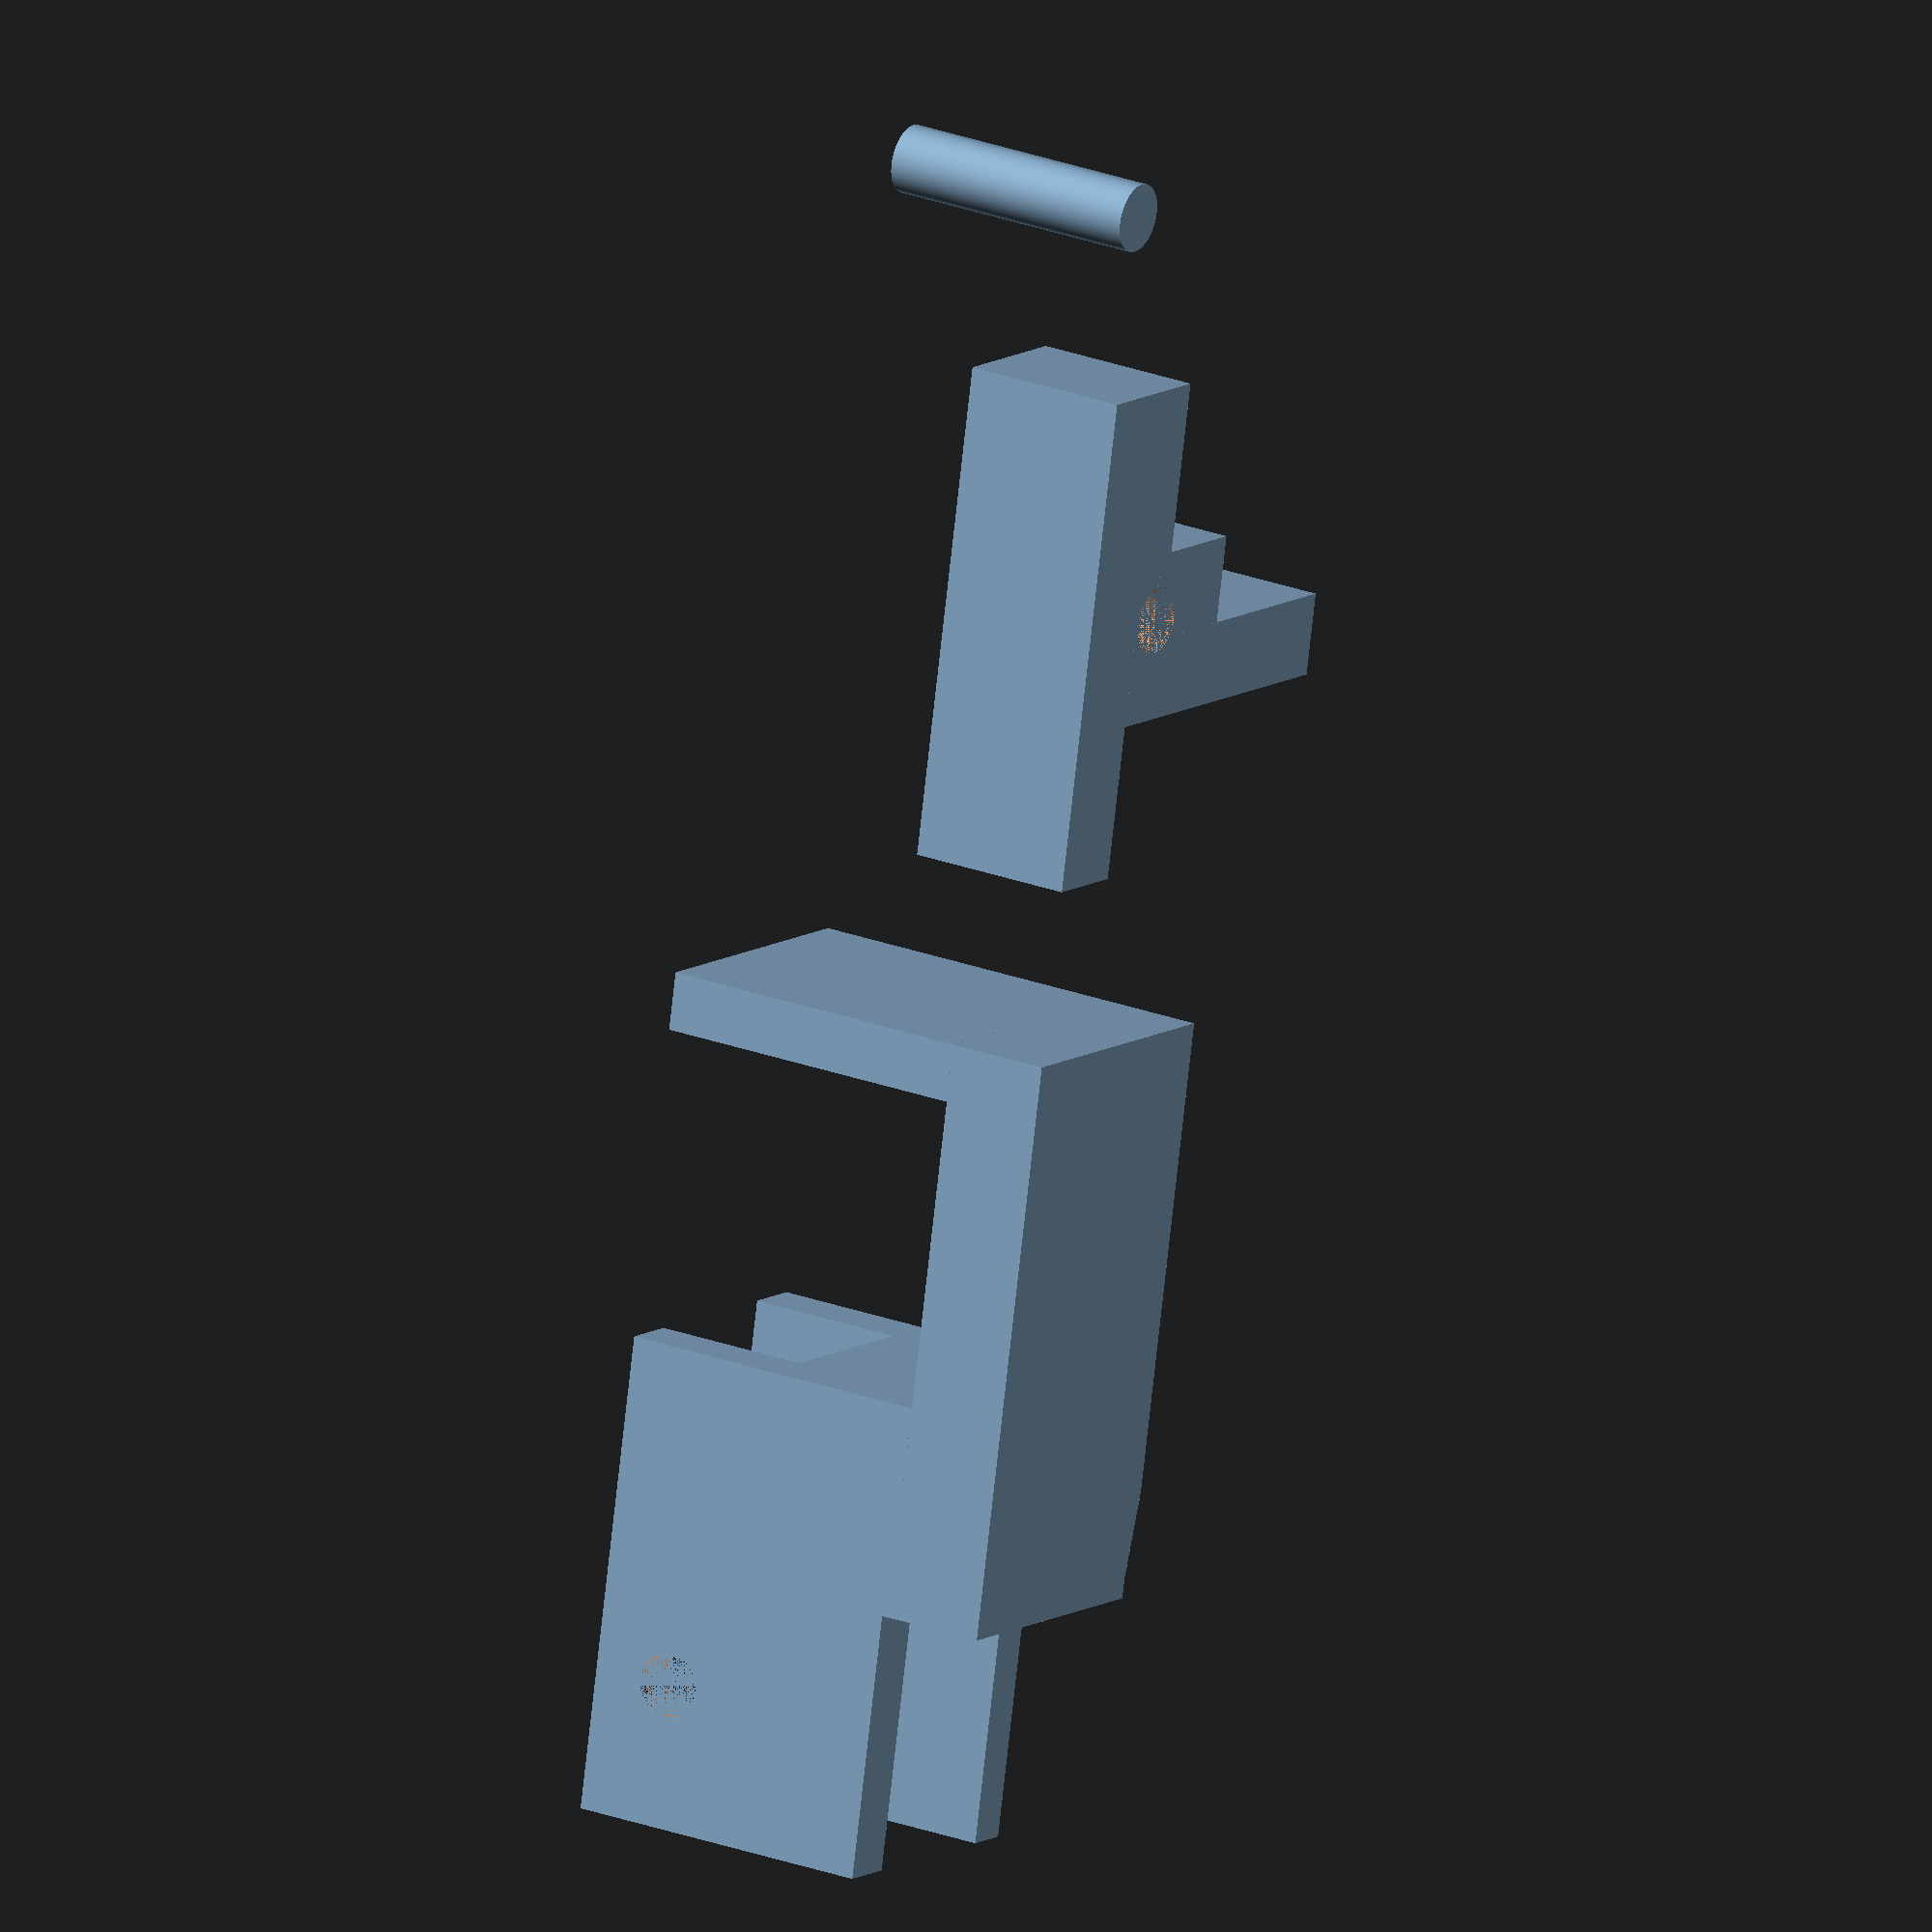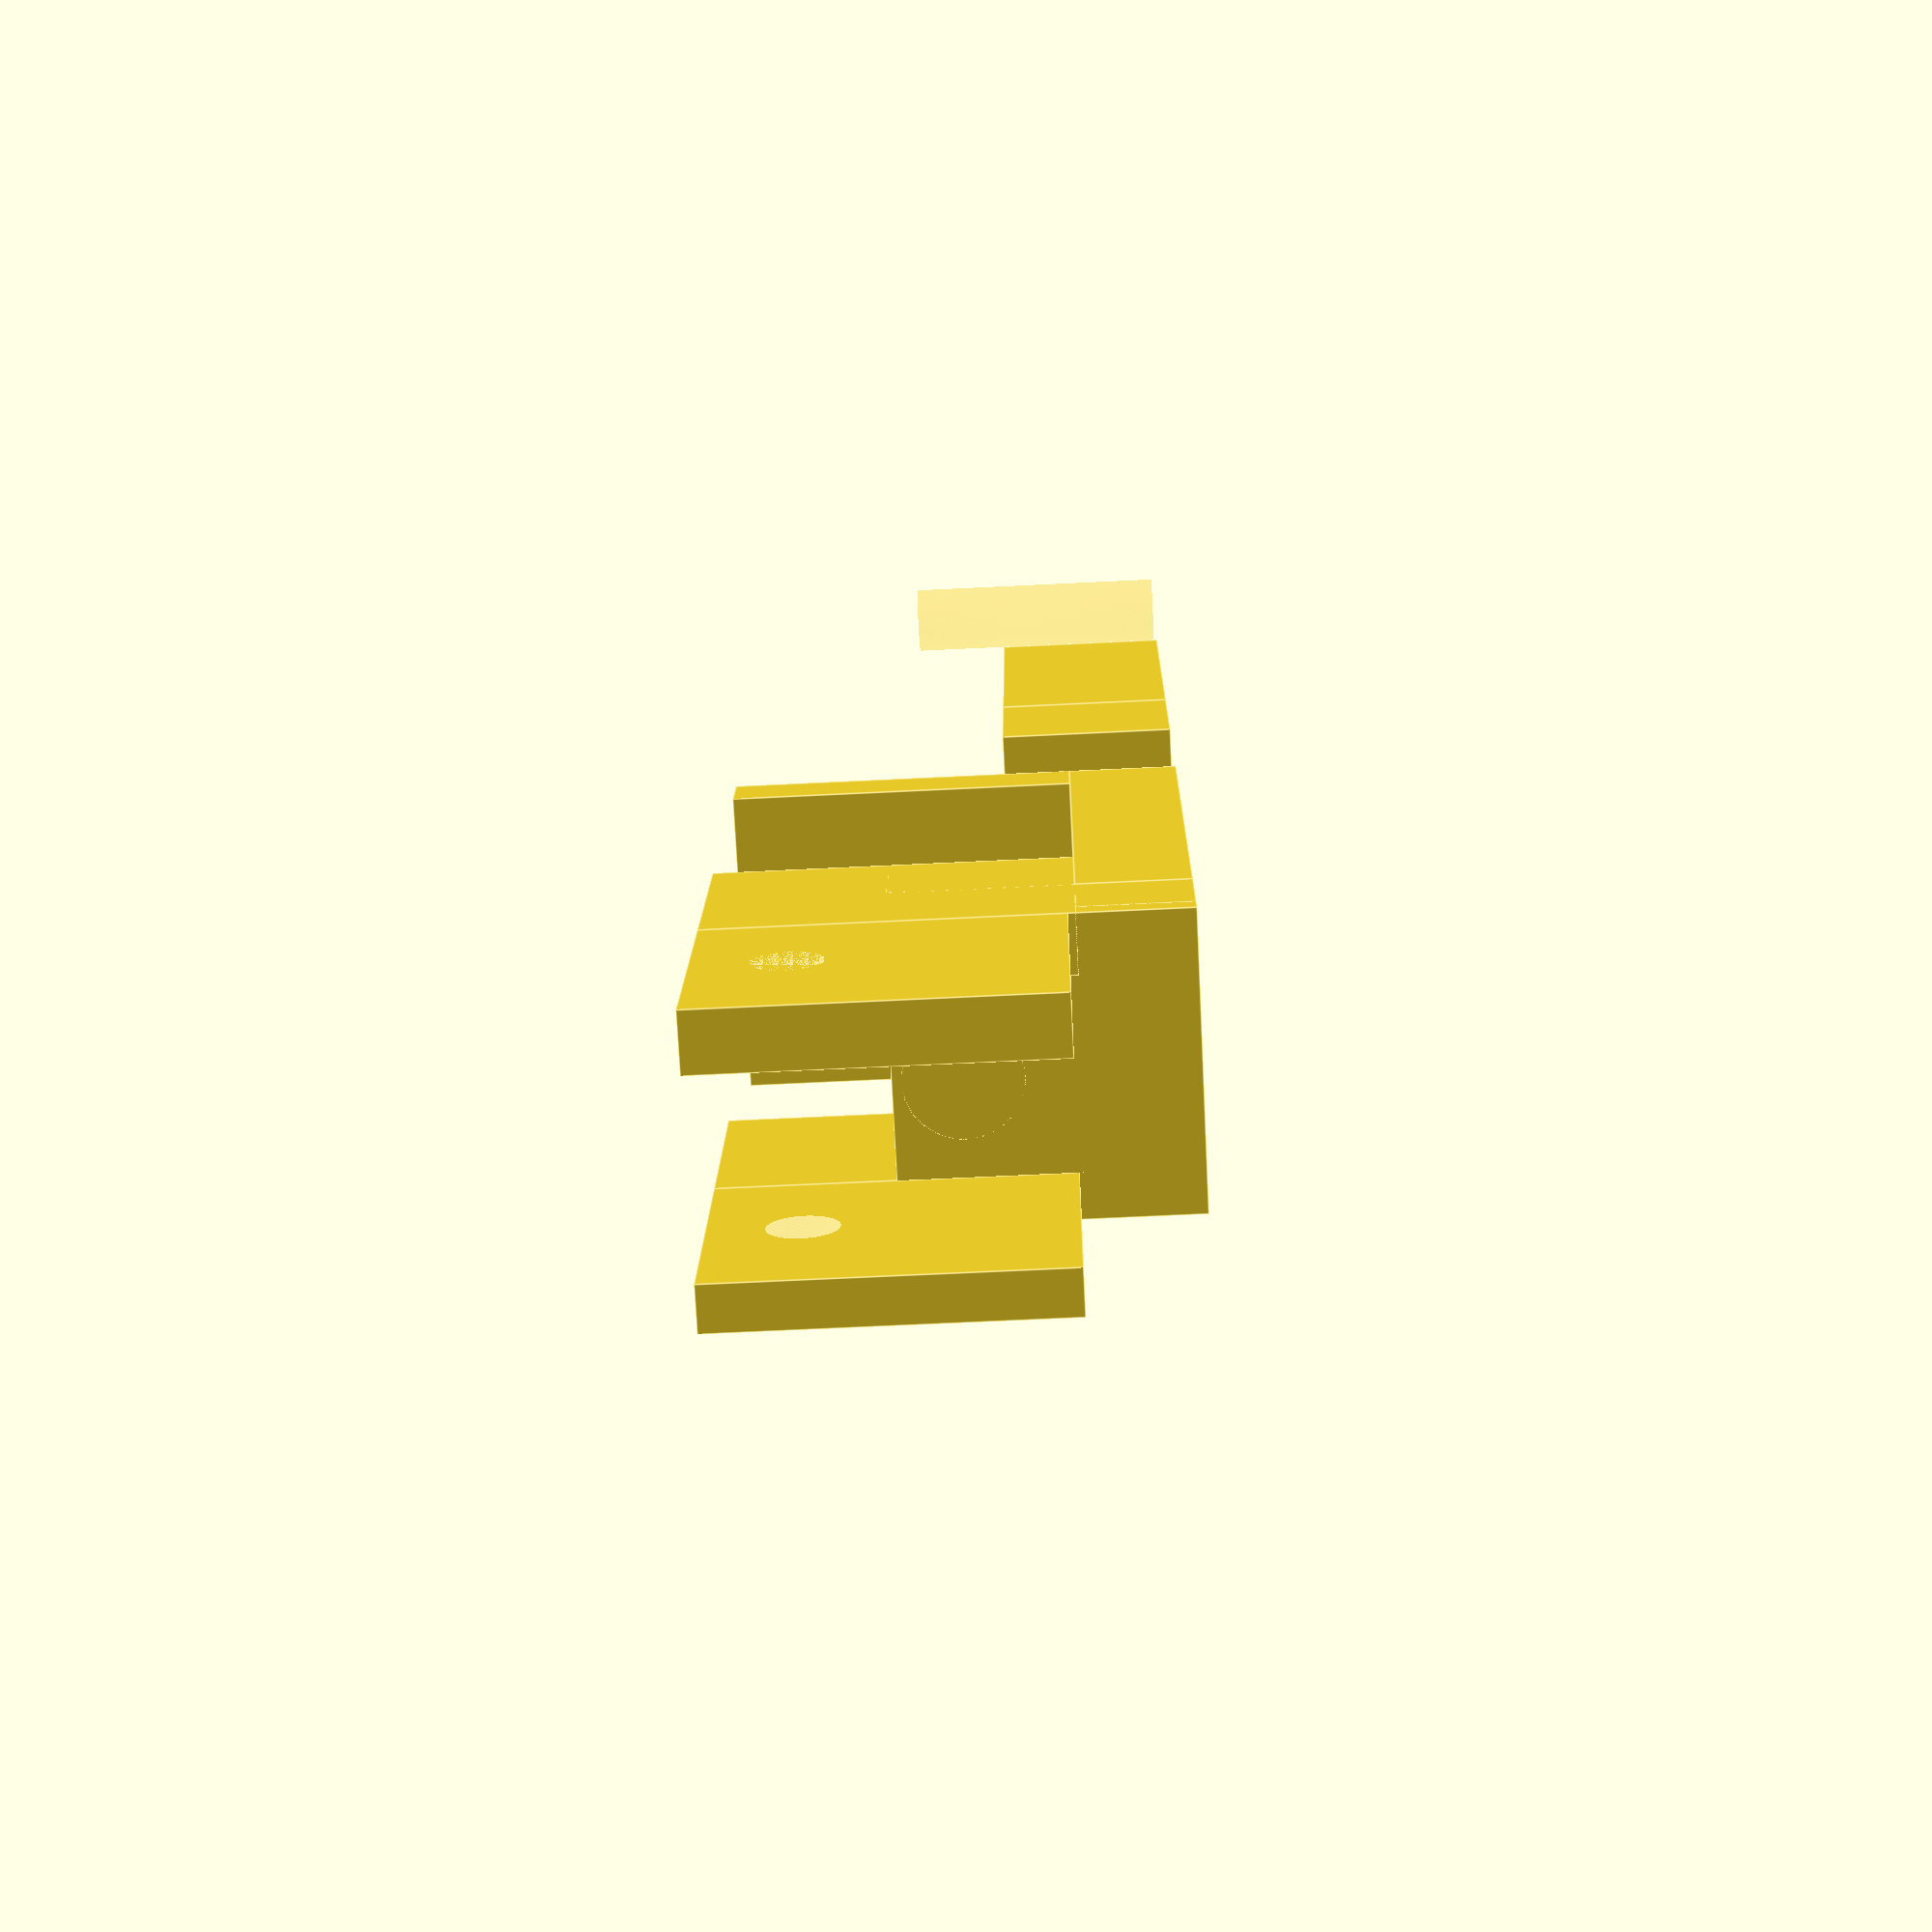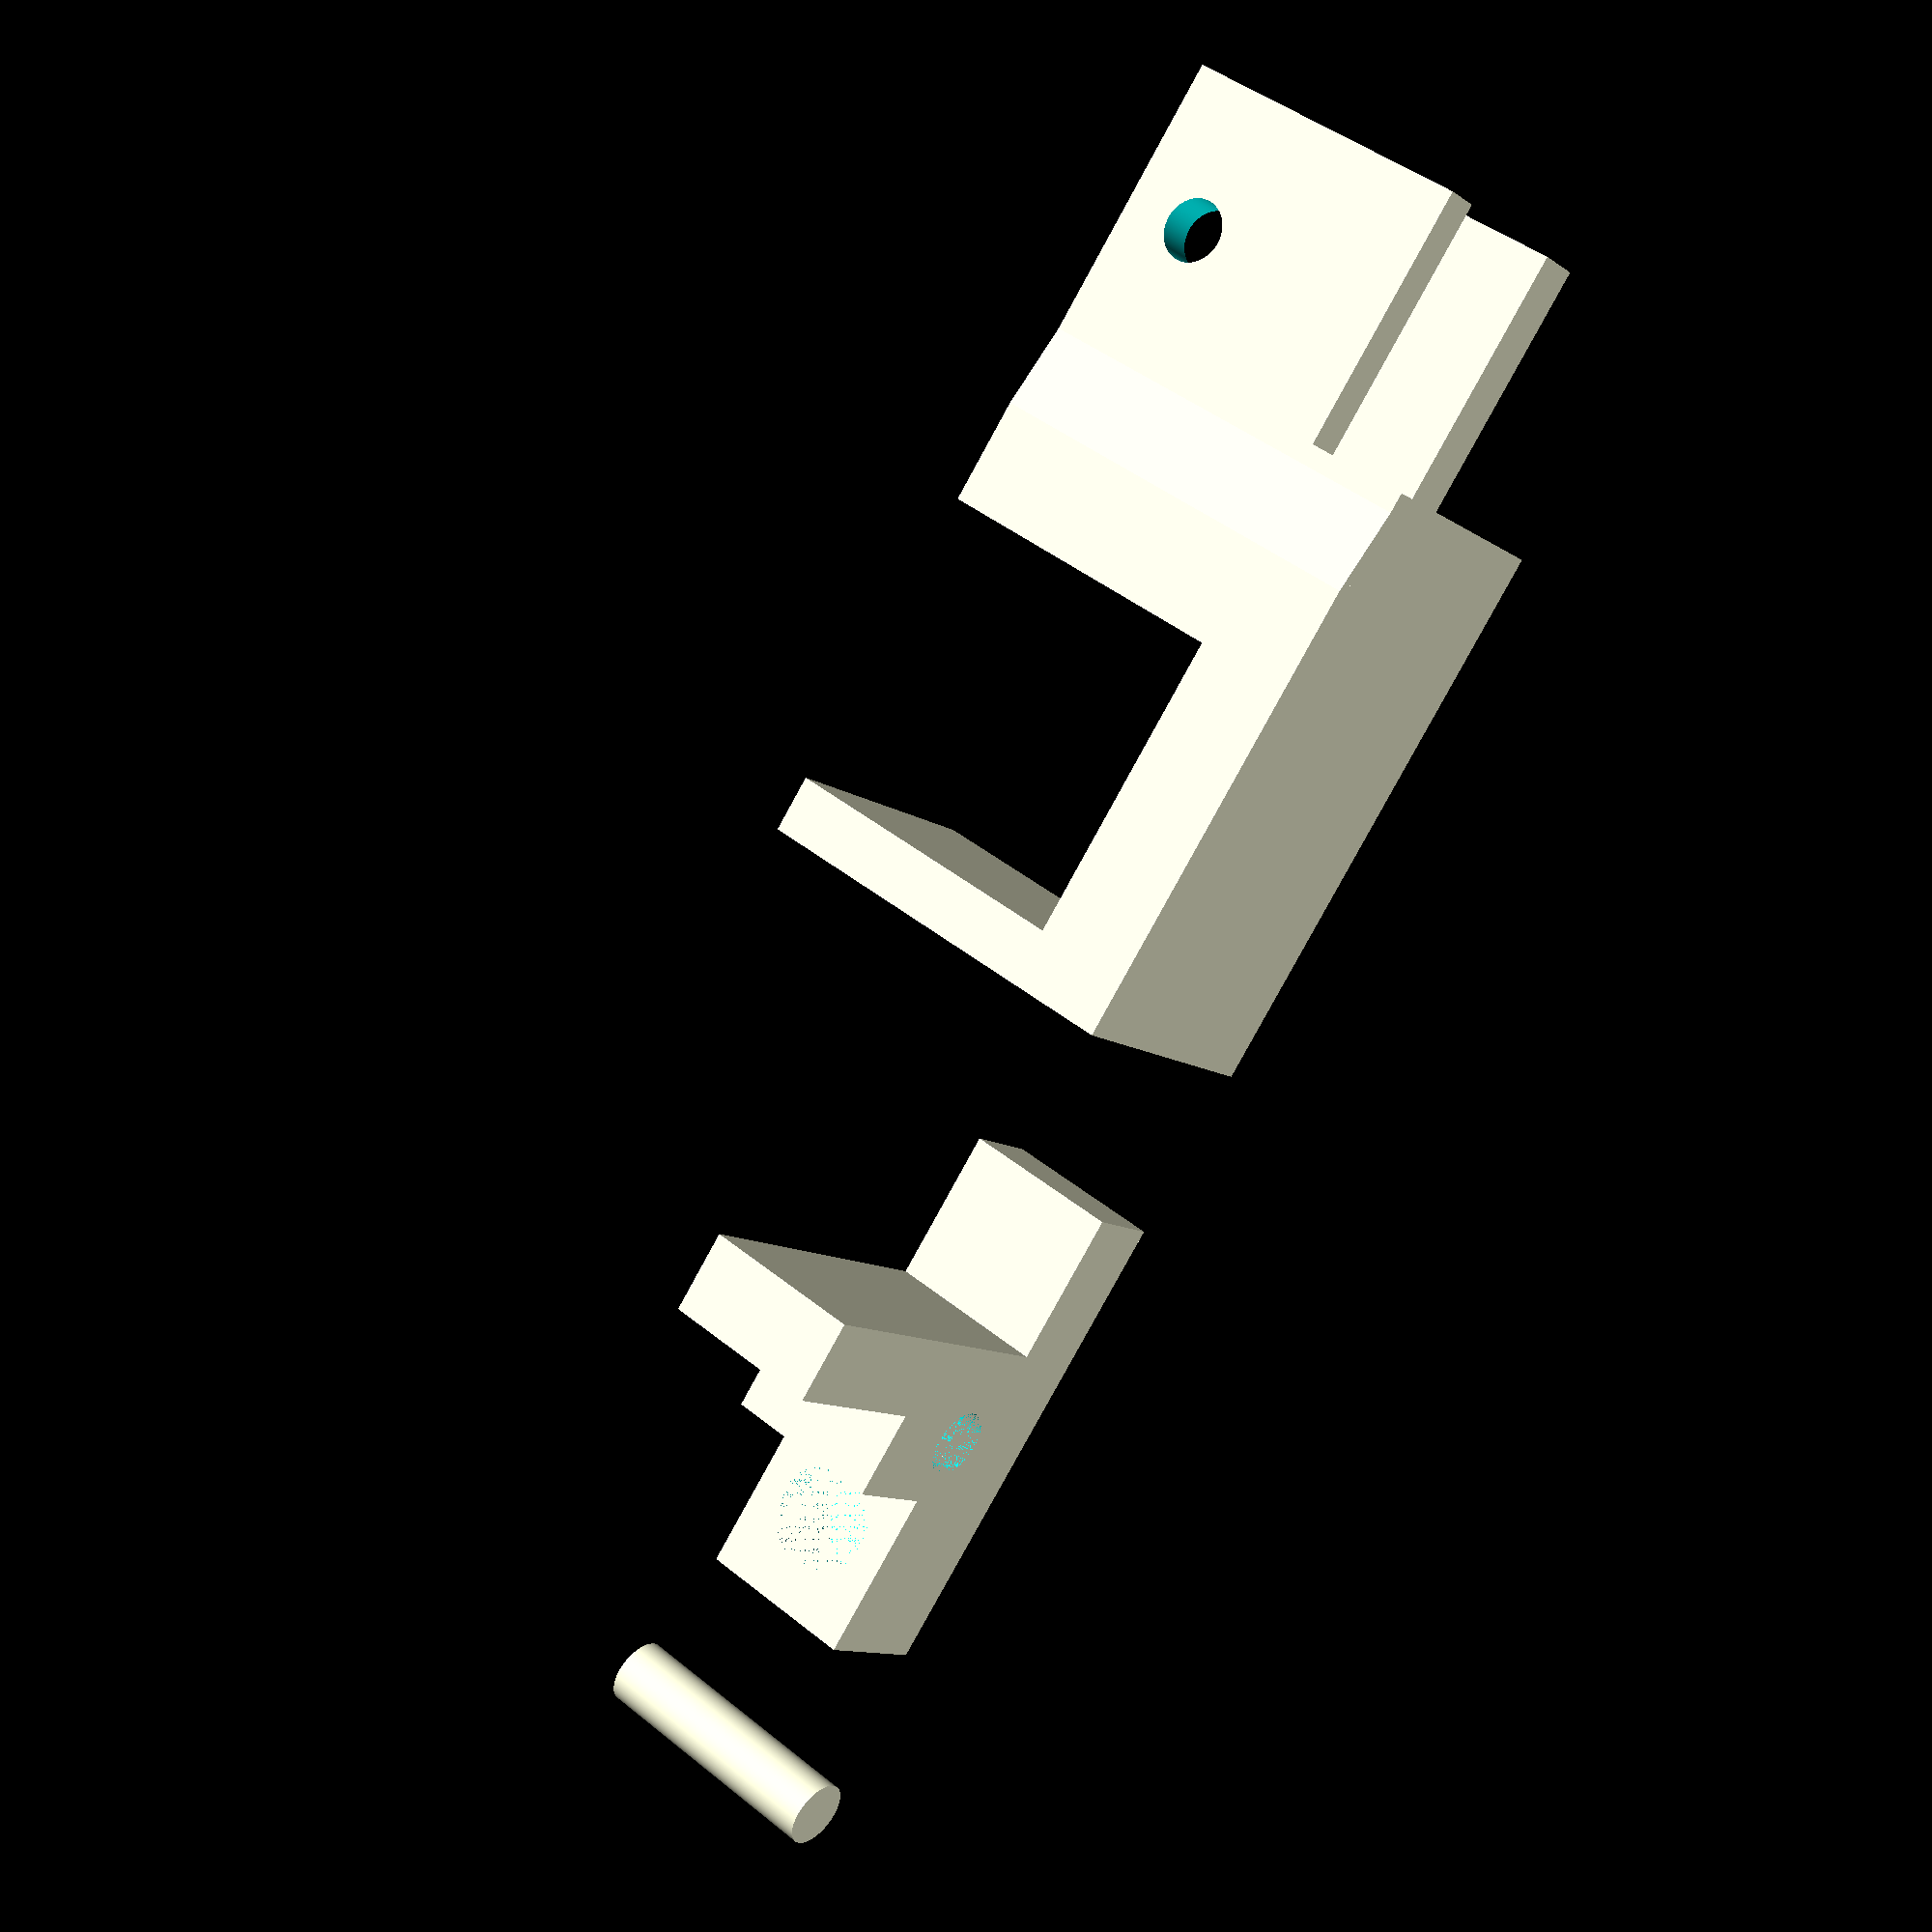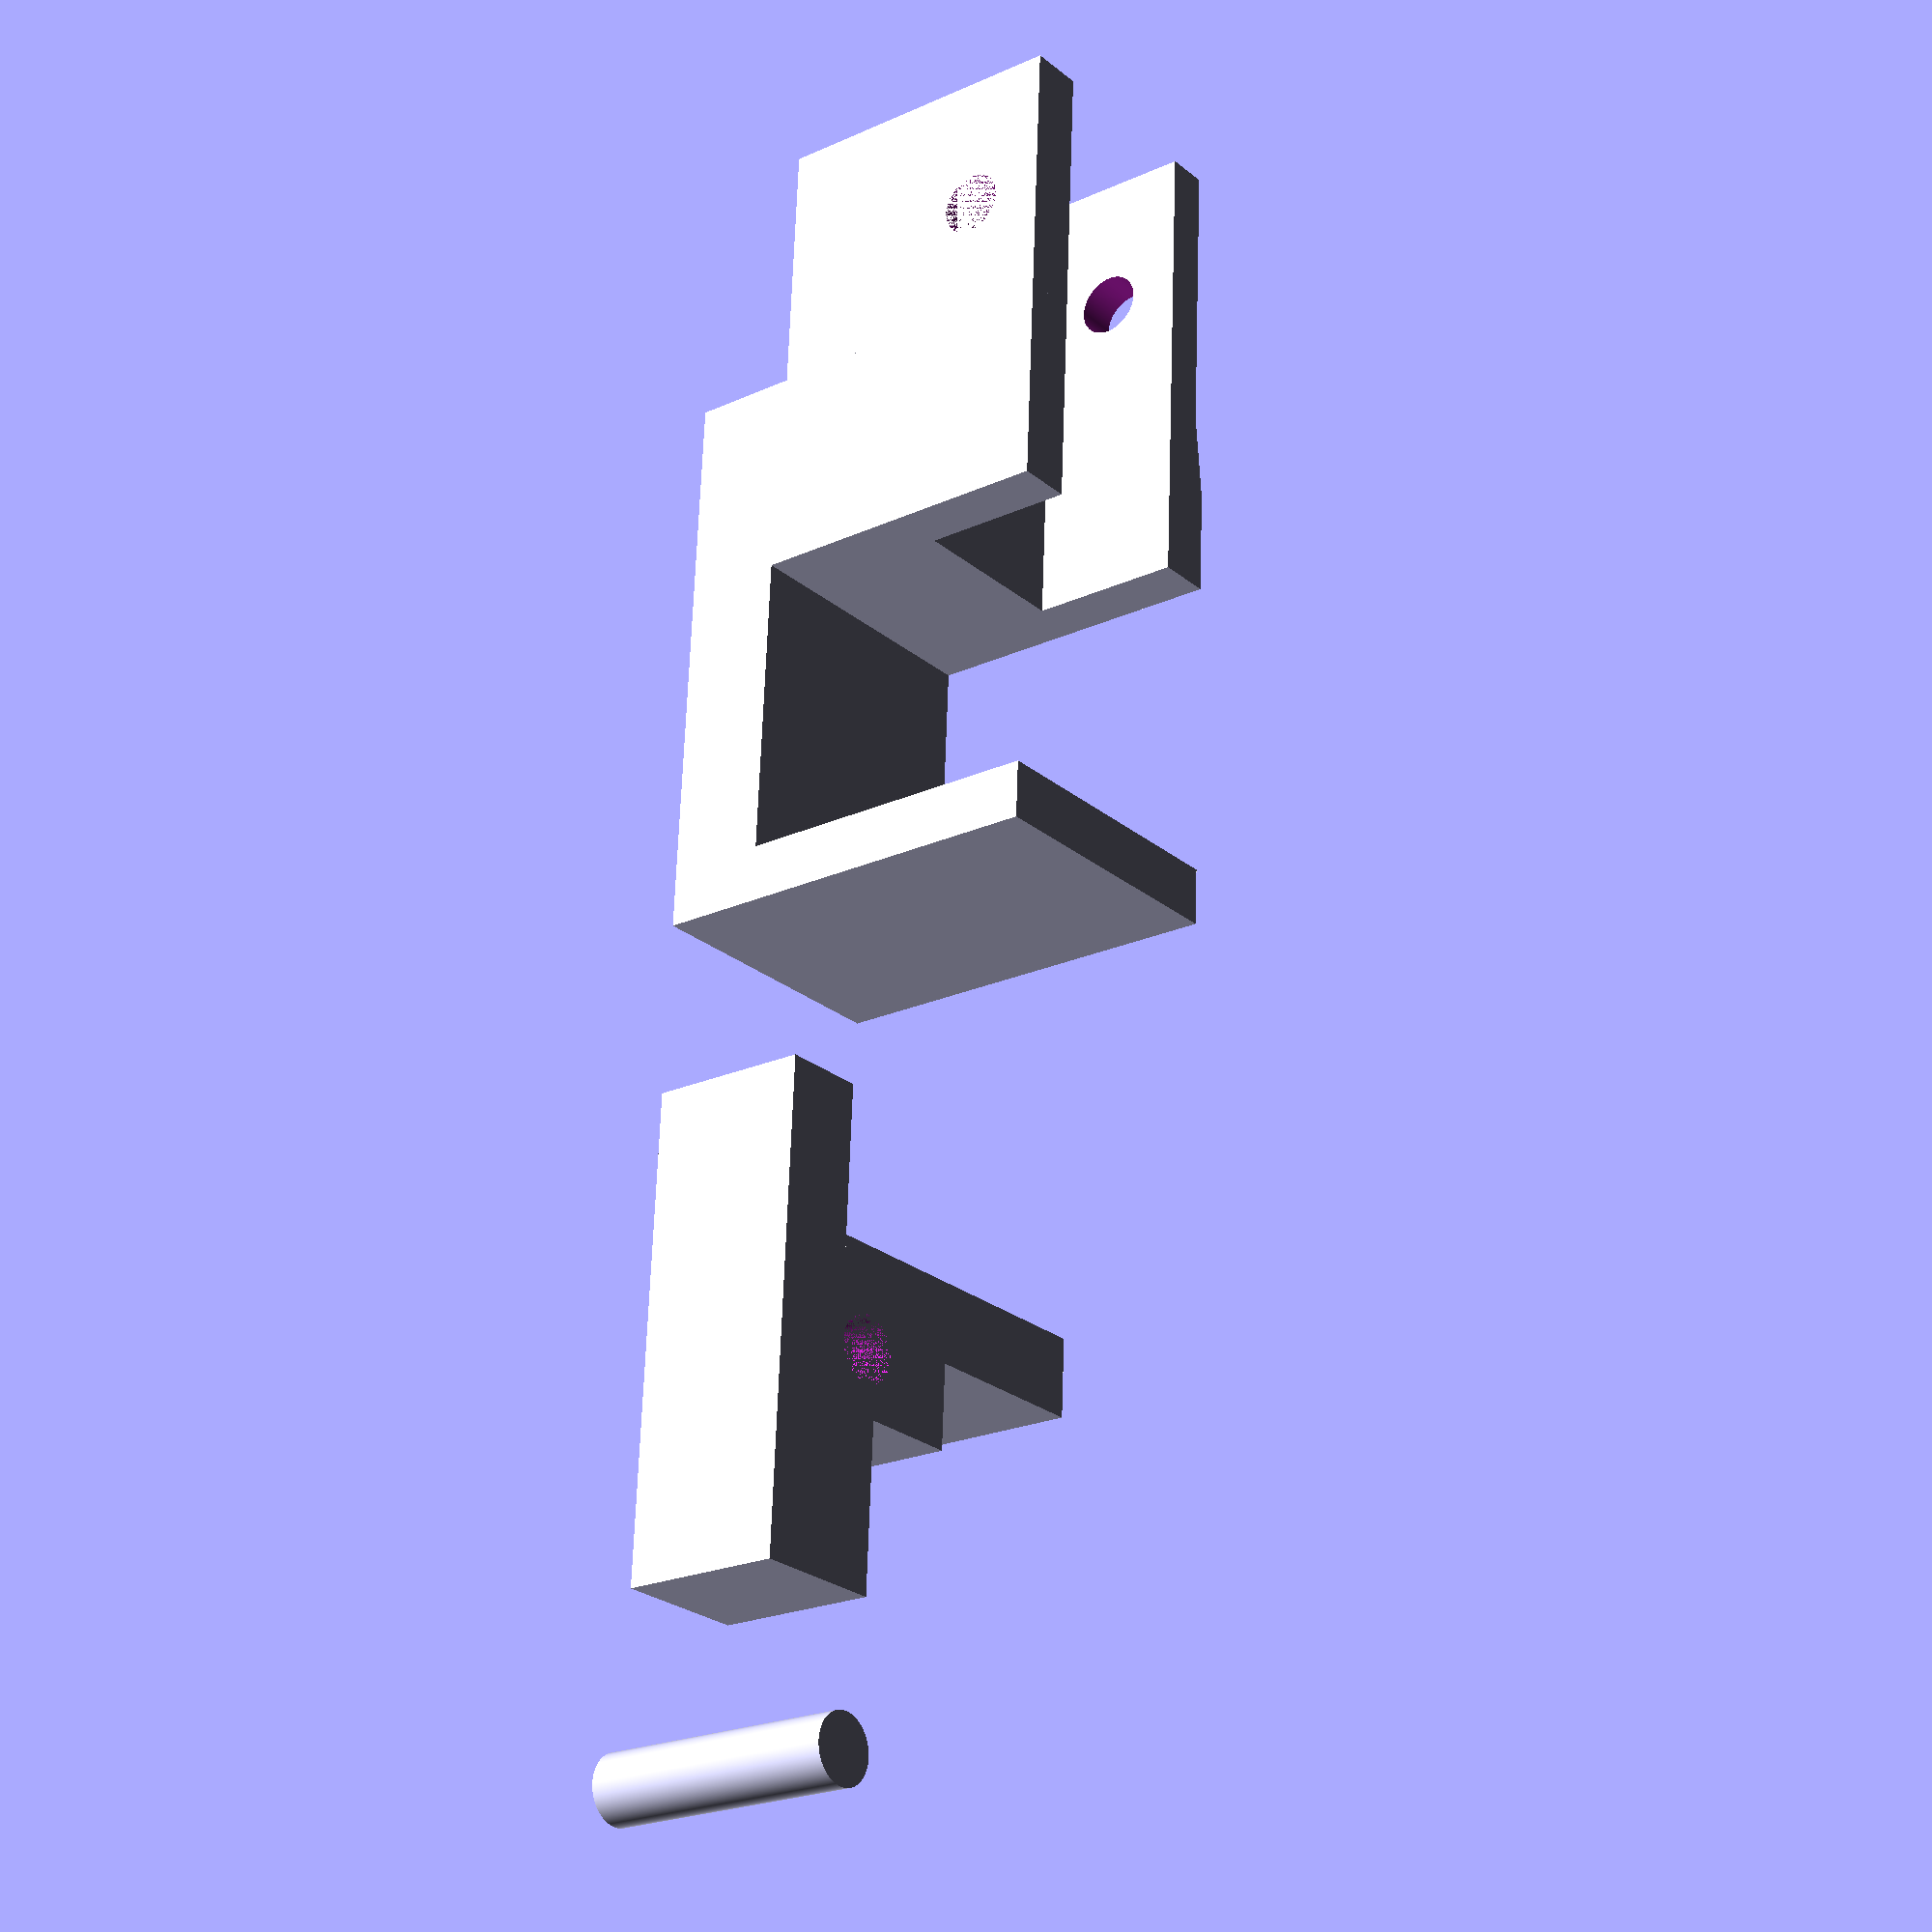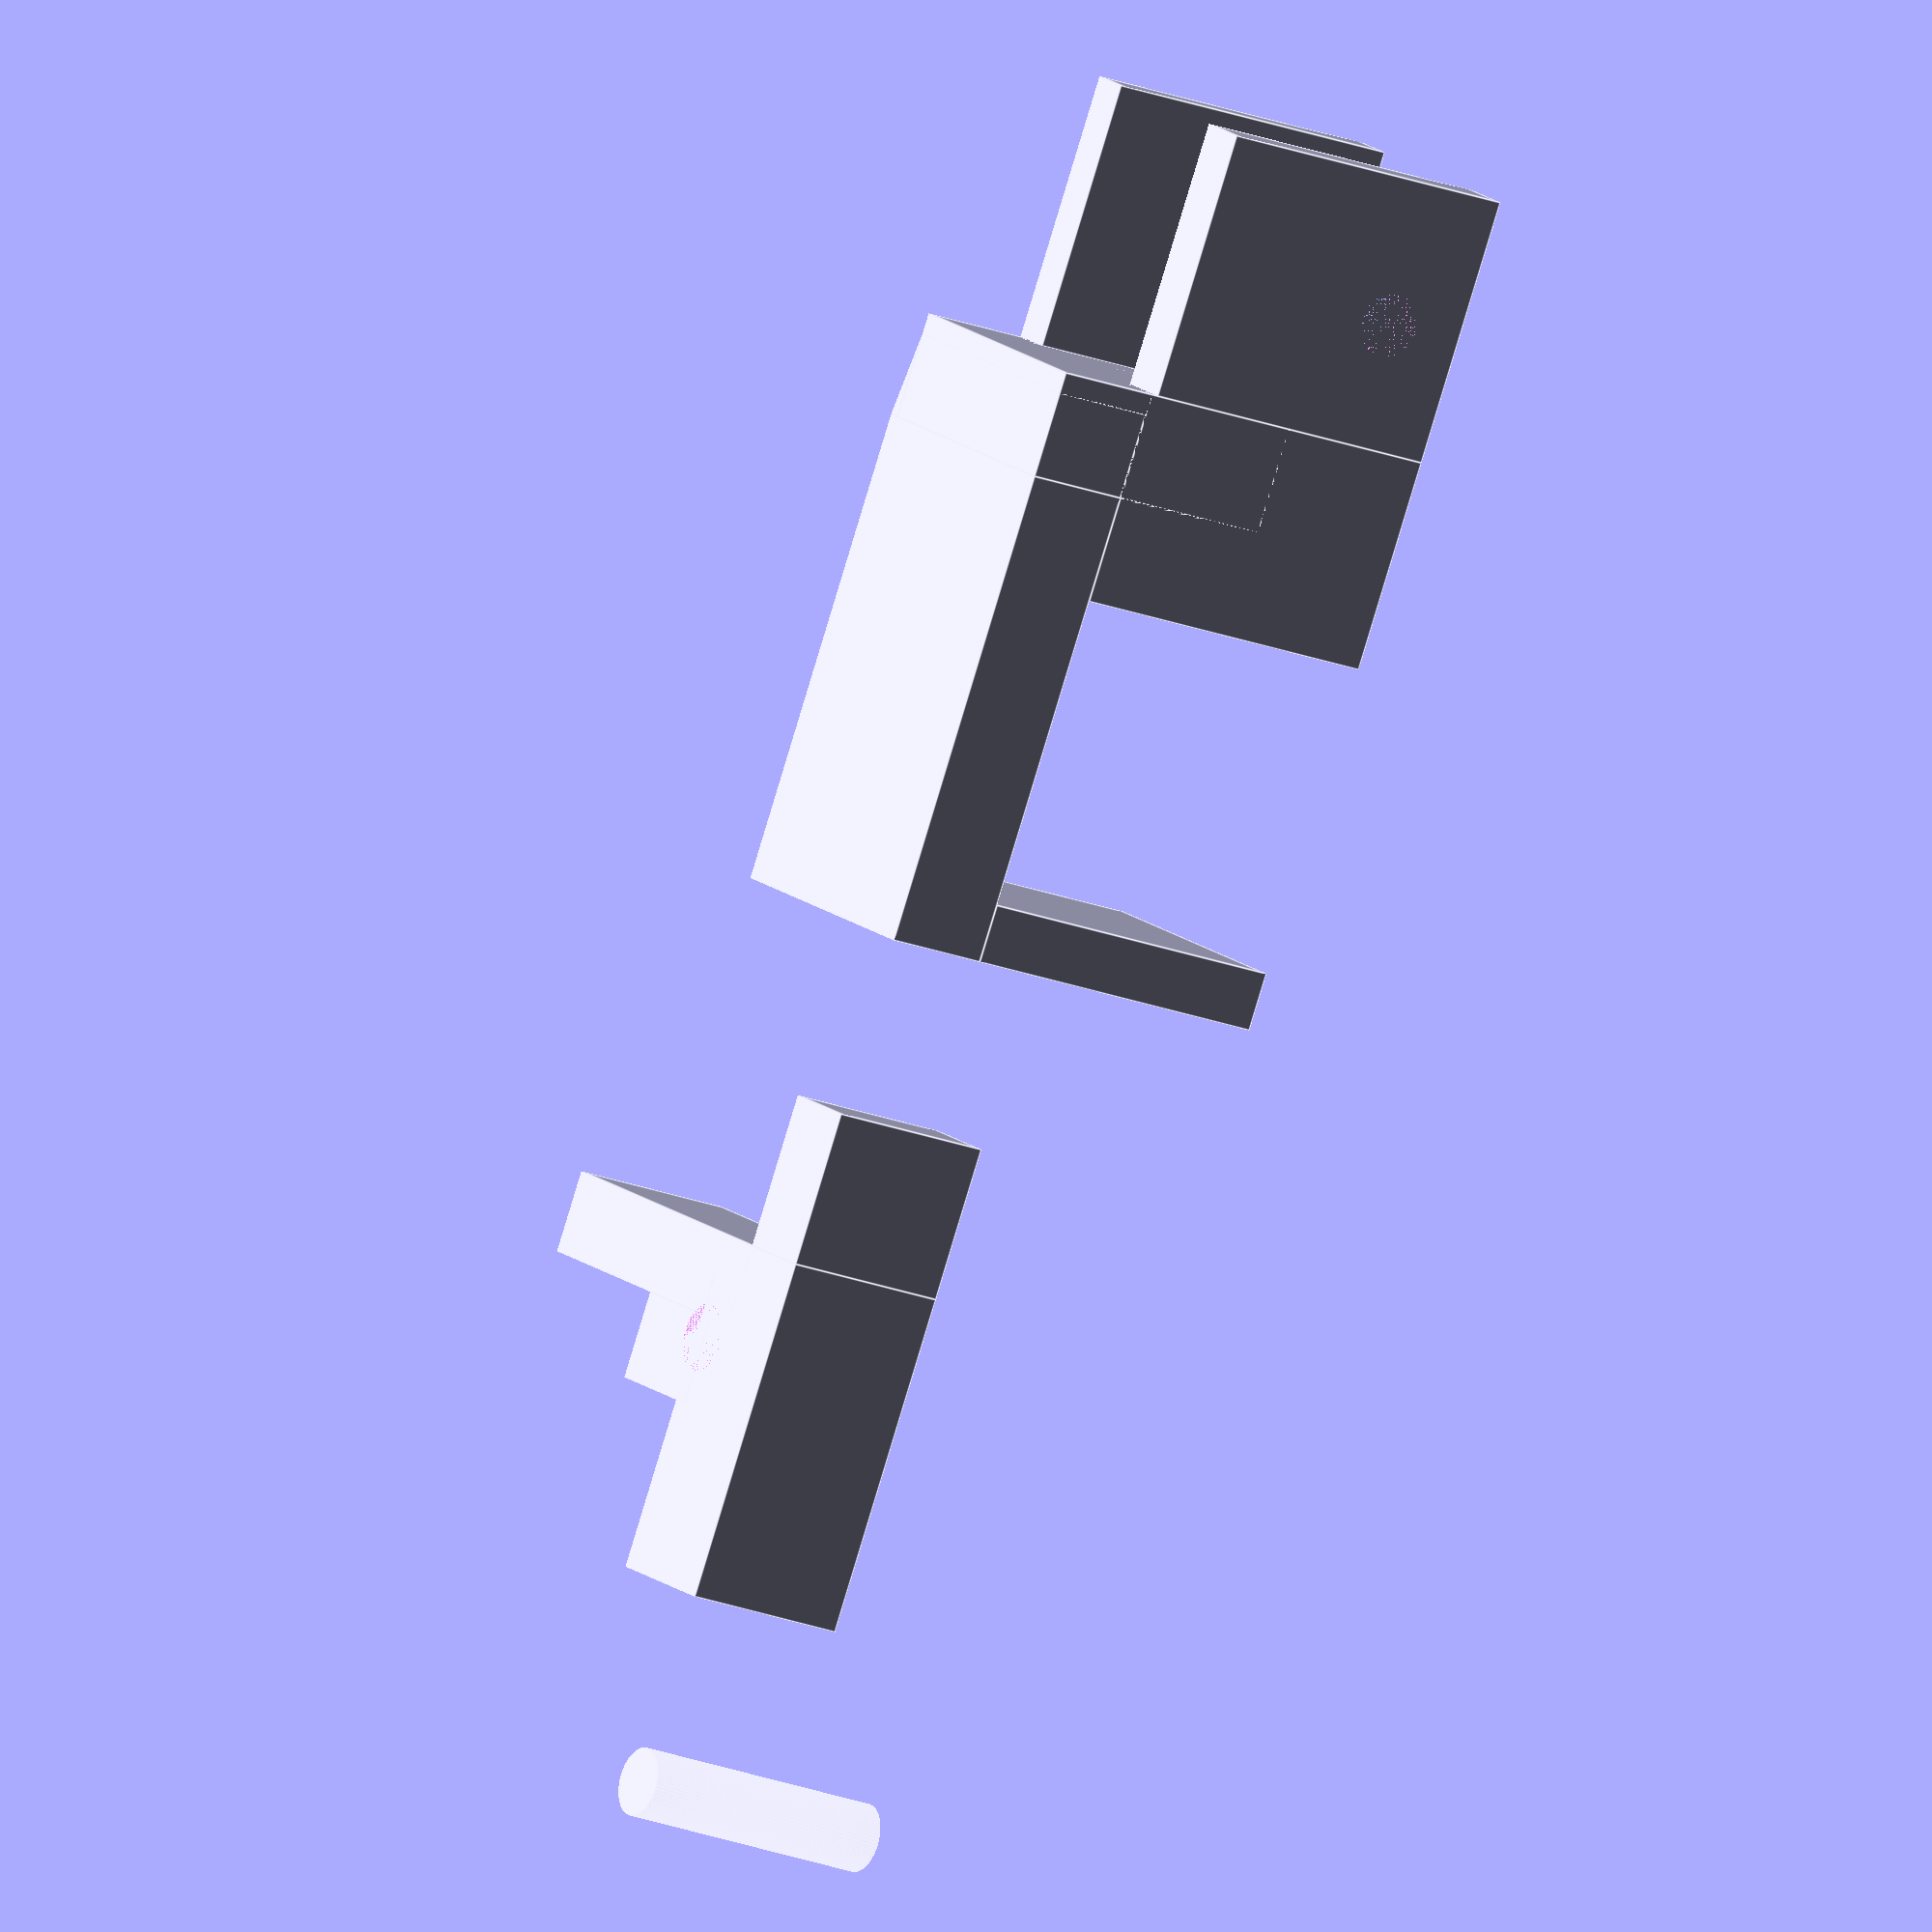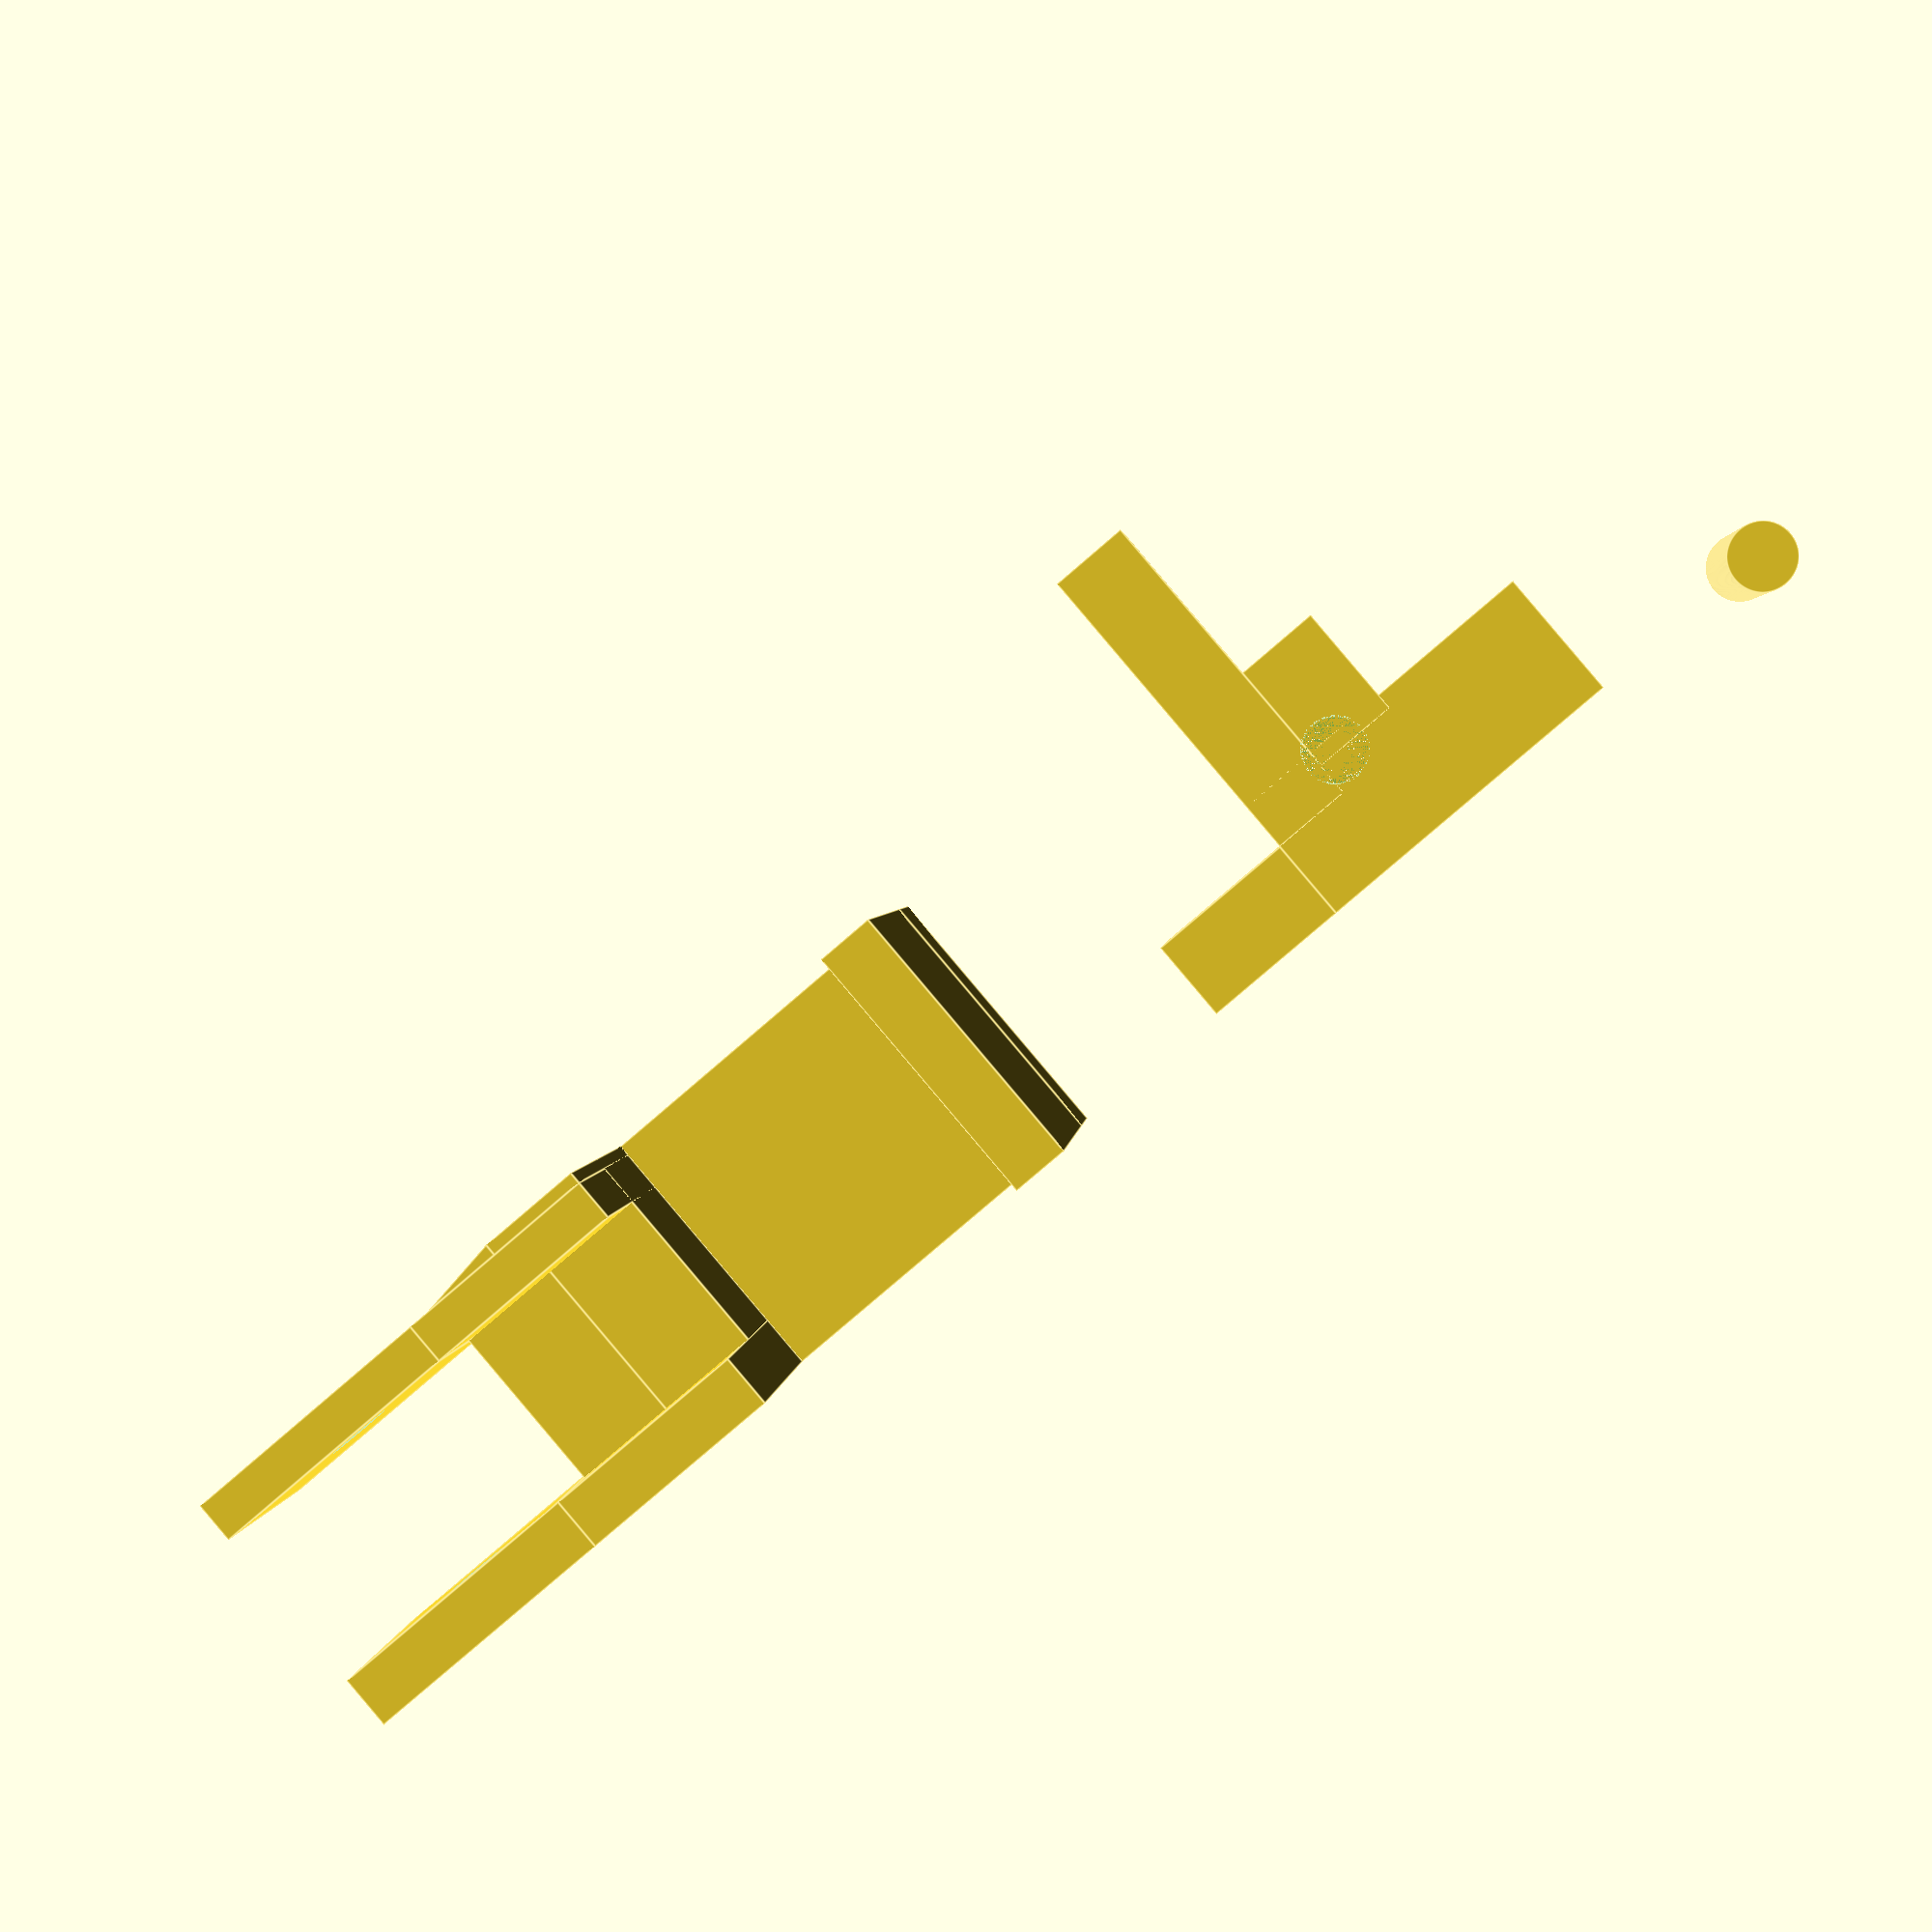
<openscad>
// This is a 1:1 scale UNTESTED model of a DIAS (drop in auto sear) for an AR-15 pistol/rifle to M16 automatic
// Note: This part is very illegal to manufacture without specific liscencing and IS UNTESTED. I have NOT printed or attempted to use this part, it is a rough draft, and the measurements may very well be off such that the part is entirley nonfunctional or simply dangerous to use. Fitting and modifications will likely be required. Use at your own risk.
// Also, feel free to optimize this code and add pull requests. Once again, this is a rough draft.
// Drawn by Jasper "Jay" Holton 2018

module sear_housing(){
    module housing(){
        translate([0,0,.160]){
            cube(size=[.39,.080,0.620-.16],center=false);
        }
        translate([0,0.335,.160]){
            cube(size=[.39,.062,0.620-.16],center=false);
        }
        translate([0.39,0.415/2,.3]){
        rotate([0,90,0]){
            cylinder($fn=1000,h=0.170,r=.156/2,center=false);
            }
        }
        translate([.39,0,0]){
            cube(size=[.03+.125,.397,.6200-.230],center=false);
        }
        CubePoints = [
          [  .0,  .415-0.018,  0 ],  //0
          [ .125,  .415-0.018,  0 ],  //1
          [ .125,  .415,  0 ],  //2
          [  0,  .397,  0 ],  //3
          [  0,  .415-0.018,  .620 ],  //4
          [ .125,  .415-0.018,  .620 ],  //5
          [ .125,  .415,  .620 ],  //6
          [  0,  .397,  .620 ]]; //7
        CubeFaces = [
          [0,1,2,3],  // bottom
          [4,5,1,0],  // front
          [7,6,5,4],  // top
          [5,6,2,1],  // right
          [6,7,3,2],  // back
          [7,4,0,3]]; // left
        translate([0.39+.03,0,0]){
            polyhedron( CubePoints, CubeFaces );
        }
        translate([.39+.03,0,0]){
            cube(size=[.125,.415-0.018,.150],center=false);
        }
        translate([.39+0.03+.125,0,0]){
            cube(size=[.695,.415,.150],center=false);
        }
        translate([.39+0.03+.125,0,.15]){
            cube(size=[.03+.125,.415,.620-.15-.230],center=false);
        }
        translate([.39,0,.15]){
            cube(size=[.06+.250,.080,.620-.15],center=false);
        }
        translate([.39,0.415-0.062-0.018,.15]){
            cube(size=[.06+.250,.062,.620-.15],center=false);
        }
        translate([.39+0.03+.125,0.415-0.018,.15]){
            cube(size=[.03+.125,.018,.620-.15],center=false);
        }
        translate([1.240-0.085,0,.15]){
            cube(size=[.085,.415,.620-.15],center=false);
        }
    }
    // Cut holes
    difference(){
        housing();
        translate([0.39,0.415/2,.3]){
            rotate([0,90,0]){
                cylinder($fn=1000,h=0.170,r=.156/2,center=false);
            }
        }
        translate([0.39,0.415/2,.3]){
            rotate([0,90,0]){
                cylinder($fn=1000,h=0.170,r=.156/2,center=false);
            }
        }
        translate([0.21,0,.50]){
            rotate([-90,0,0]){
            cylinder($fn=1000,h=0.415,r=0.093/2,center=false);
            }
        }
        translate([0.21,0,.50]){
            rotate([-90,0,0]){
            cylinder($fn=1000,h=0.415,r=0.093/2,center=false);
            }
        }
    }
}

module sear(){ // Build sear
    module sear_main(){ // Main part of sear (no holes)
        translate([0,0,0]){cube(size=[.225,.125,0.245],center=false);}
        translate([.225,0,0]){cube(size=[.723-.225,.200,0.245],center=false);}
        translate([.225,.125,0]){cube(size=[.120,.620-.125,0.245],center=false);}
        translate([.225+.120,.175,0]){cube(size=[.128,.175,0.245],center=false);}
    }
    difference(){ // Cut holes
        sear_main();
            translate([0.375,0.180,0]){cylinder($fn=1000,h=0.245,r=.100/2,center=false);}
            translate([.7230-.146,.200,.245/2]){
                rotate([90,0,0]){
                    cylinder($fn=1000,h=0.140,r=0.156/2,center=false);
            }
        }   
    }
}

module sear_pin() { // Build pin for sear
    cylinder($fn=1000,h=0.245+0.080+0.062,r=.100/2,center=false);
}

// Render and seperate parts
translate([0,0,0]){ sear_housing(); }
translate([1.5,0,0]){ sear(); }
translate([2.5,0,0]){ sear_pin(); }
</openscad>
<views>
elev=155.8 azim=78.2 roll=57.6 proj=o view=wireframe
elev=63.5 azim=257.7 roll=92.9 proj=p view=edges
elev=137.6 azim=226.6 roll=45.7 proj=p view=wireframe
elev=22.2 azim=93.0 roll=308.3 proj=p view=solid
elev=201.3 azim=239.6 roll=304.9 proj=o view=edges
elev=177.6 azim=139.6 roll=175.6 proj=p view=edges
</views>
